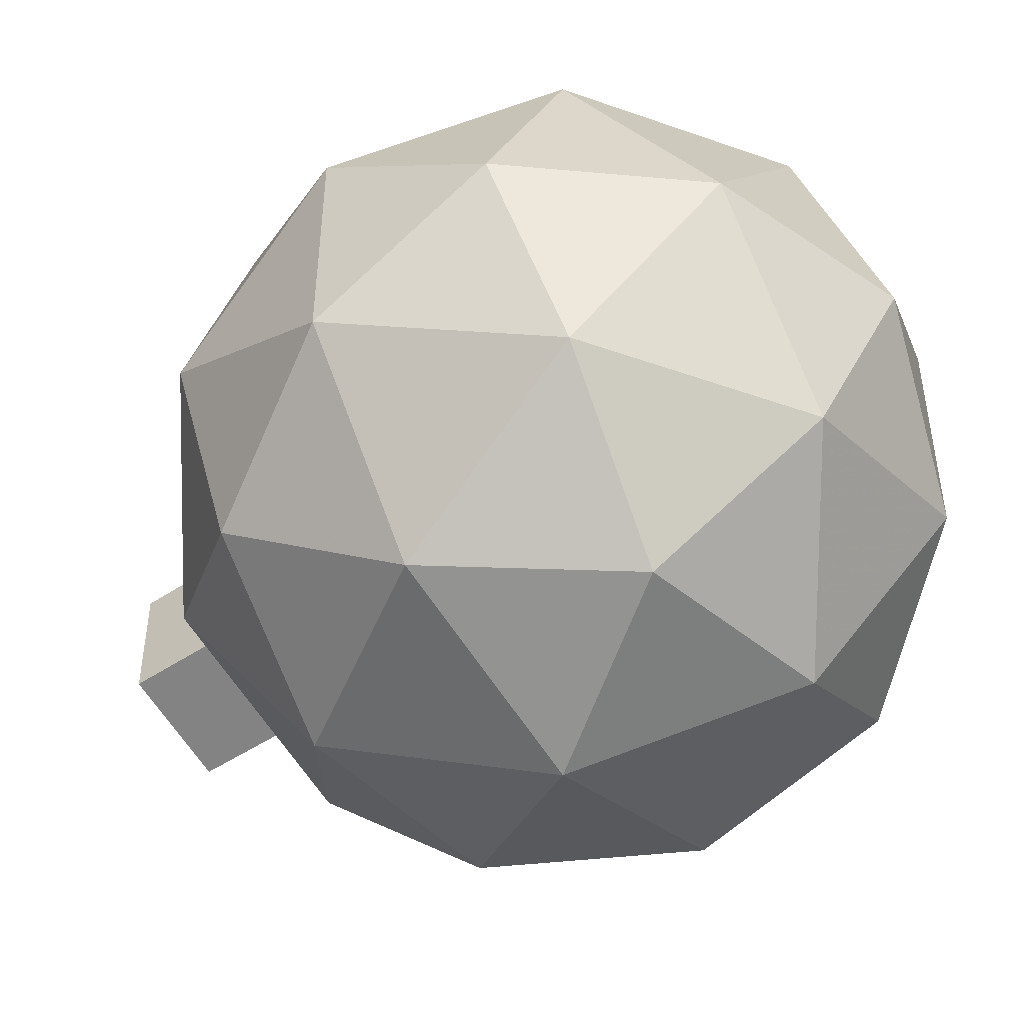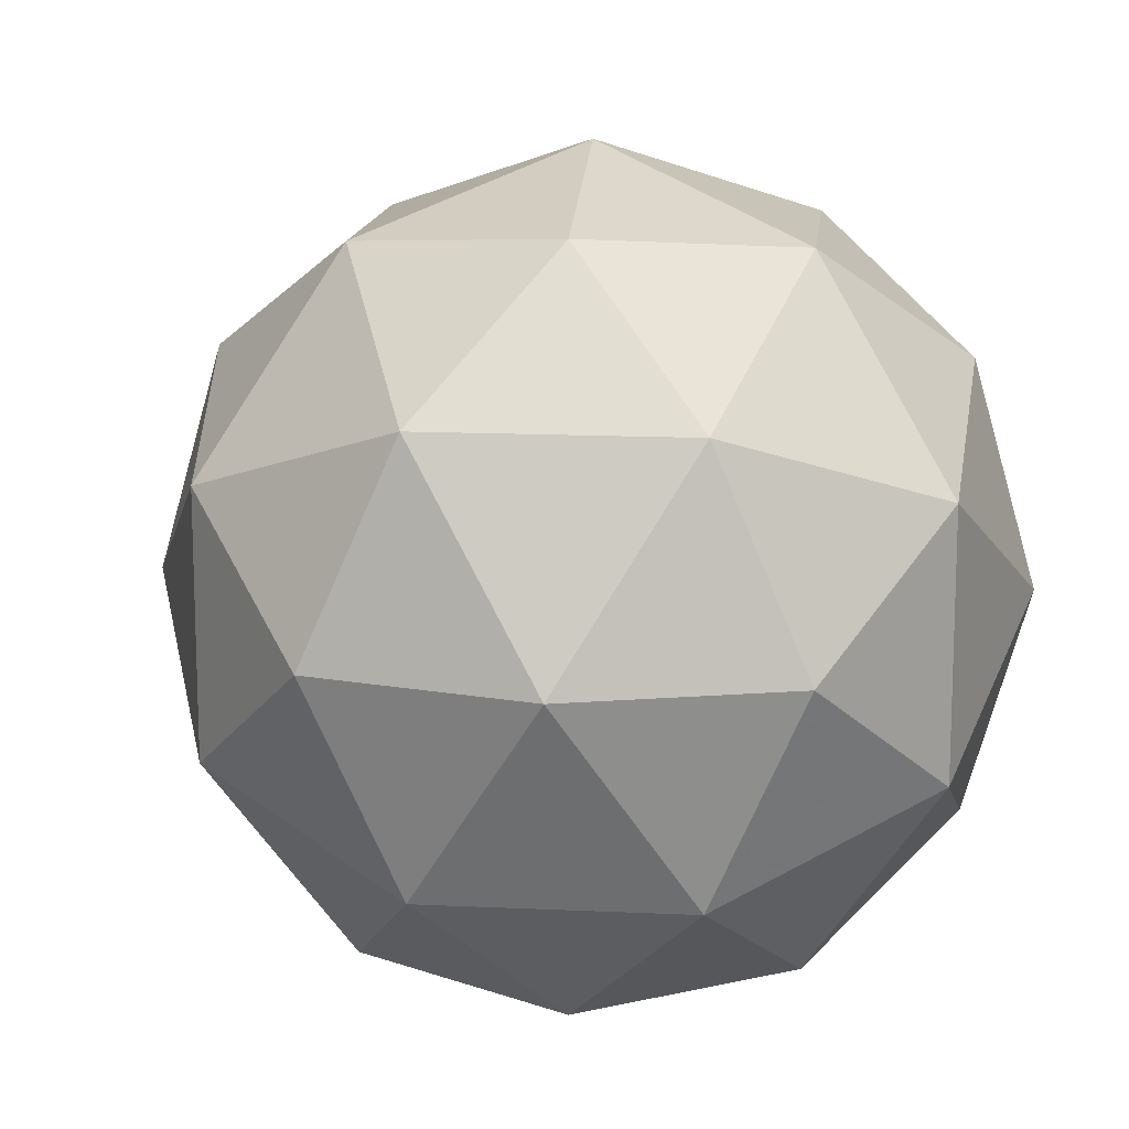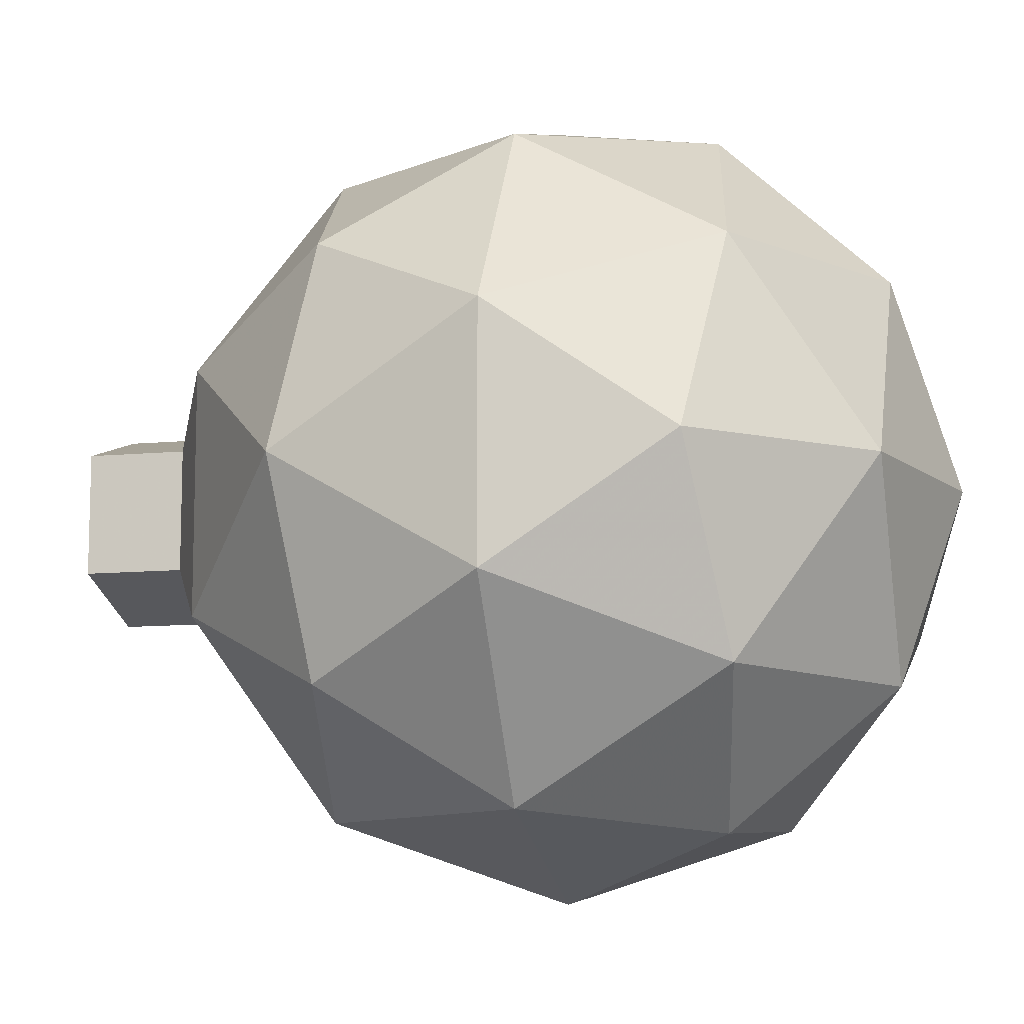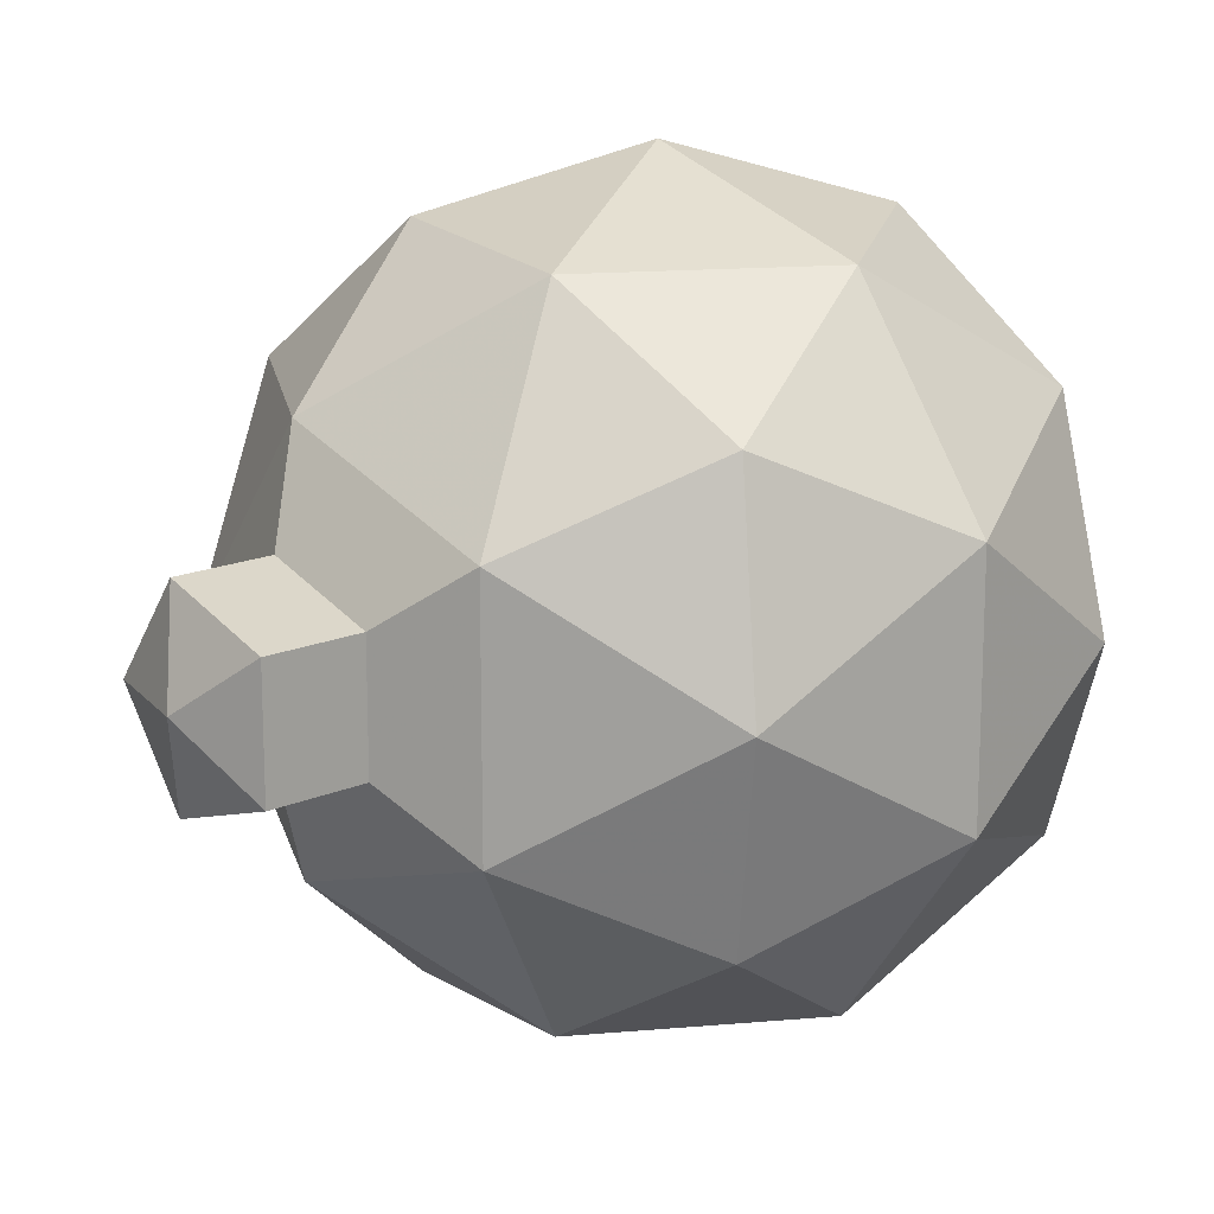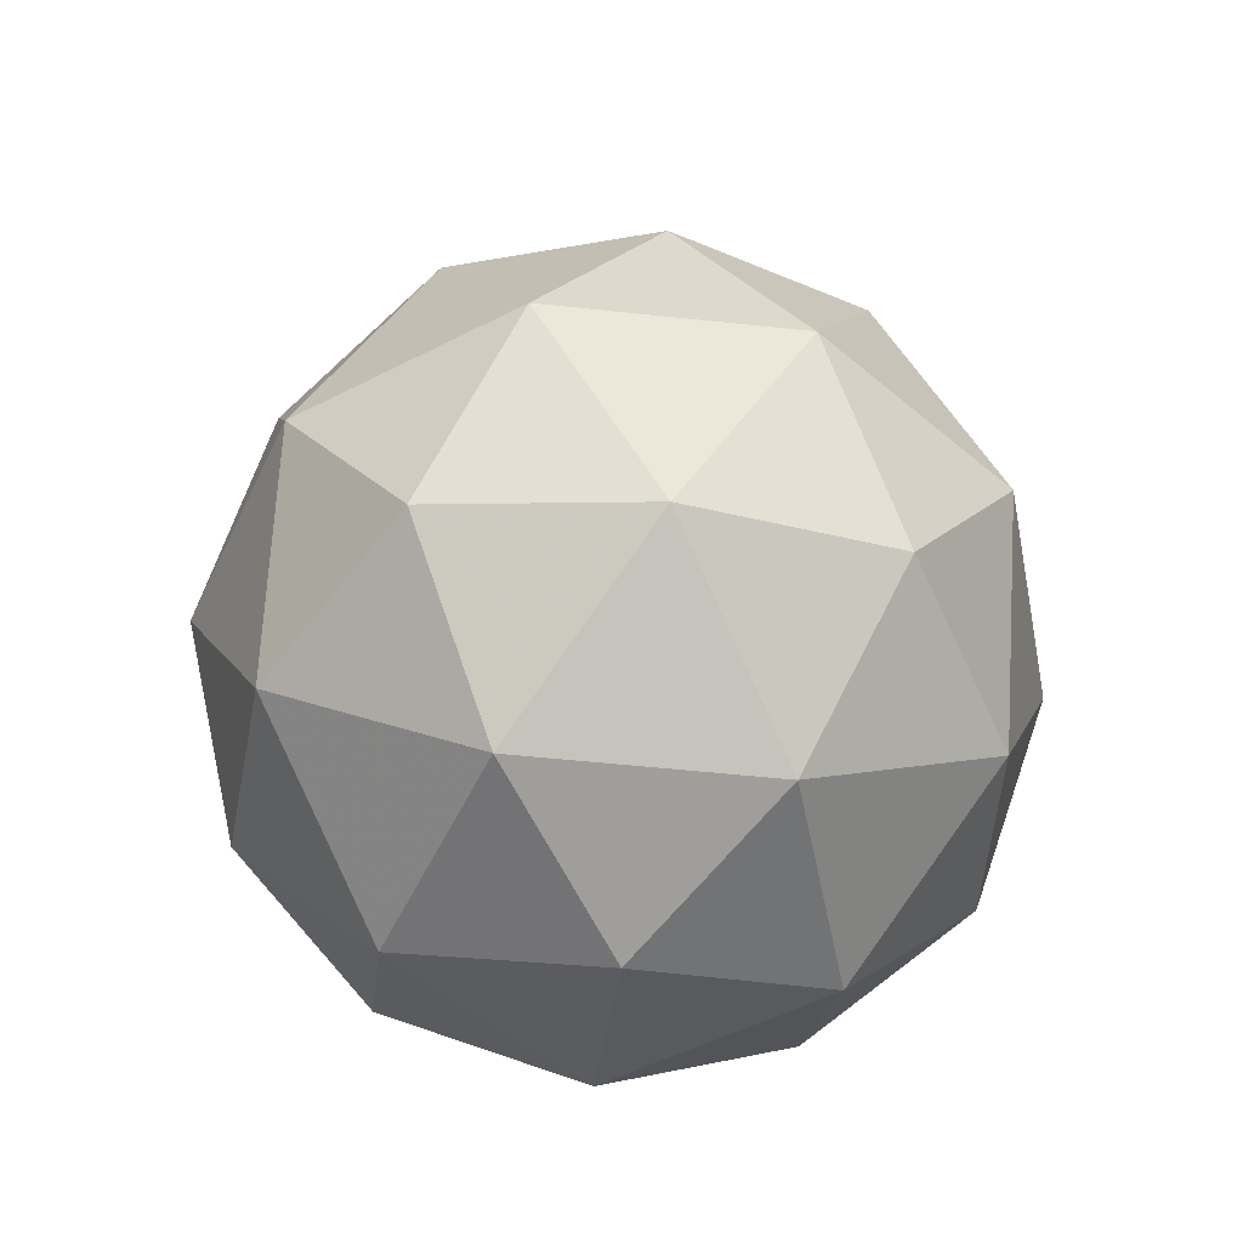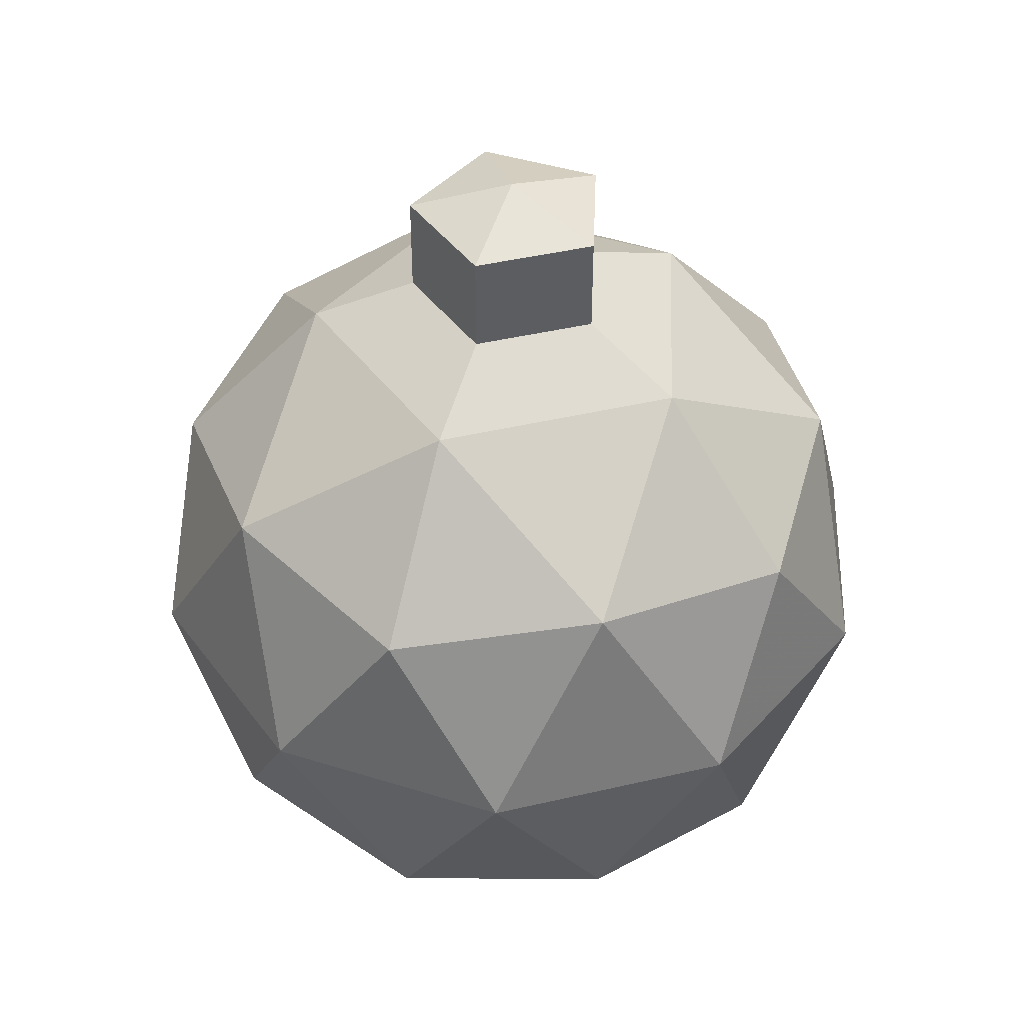
<metadata>
{"format":"obj","ext":"obj","renderer":"f3d","projection":"perspective","resolution":1024,"background":"white","views":[{"elev":-48.6,"azim":-53.3,"up":"+Z"},{"elev":14.1,"azim":-25.8,"up":"+Z"},{"elev":-10.9,"azim":-76.8,"up":"+Z"},{"elev":16.2,"azim":-131.9,"up":"+Z"},{"elev":-51.3,"azim":-60.7,"up":"+Y"},{"elev":43.0,"azim":38.4,"up":"+Y"}]}
</metadata>
<code>
o Icosphere
v 0 0 0
v 0.07236 0.05528 0.05257
v -0.02764 0.05528 0.08507
v -0.08944 0.05528 0
v -0.02764 0.05528 -0.08507
v 0.07236 0.05528 -0.05257
v 0.02764 0.1447 0.08507
v -0.07236 0.1447 0.05257
v -0.07236 0.1447 -0.05257
v 0.02764 0.1447 -0.08507
v 0.08944 0.1447 0
v 0.04253 0.01494 0.0309
v 0.02629 0.04743 0.0809
v -0.01625 0.01494 0.05
v 0.04253 0.01494 -0.0309
v 0.08507 0.04743 0
v -0.06882 0.04743 0.05
v -0.05257 0.01494 0
v -0.06882 0.04743 -0.05
v -0.01625 0.01494 -0.05
v 0.02629 0.04743 -0.0809
v 0.09511 0.1 -0.0309
v 0.09511 0.1 0.0309
v 0.05878 0.1 0.0809
v 0 0.1 0.1
v -0.05878 0.1 0.0809
v -0.09511 0.1 0.0309
v -0.09511 0.1 -0.0309
v -0.05878 0.1 -0.0809
v 0 0.1 -0.1
v 0.05878 0.1 -0.0809
v 0.06882 0.1526 0.05
v -0.02629 0.1526 0.0809
v -0.08507 0.1526 0
v -0.02629 0.1526 -0.0809
v 0.06882 0.1526 -0.05
v 0.05257 0.1851 0
v 0.01625 0.1851 0.05
v -0.04253 0.1851 0.0309
v -0.04253 0.1851 -0.0309
v 0.01625 0.1851 -0.05
v 0.02629 0.1963 -0
v 0.008123 0.1963 0.025
v -0.02127 0.1963 0.01545
v -0.02127 0.1963 -0.01545
v 0.008123 0.1963 -0.025
v -0 0.2288 -0
v 0.02629 0.2213 -0
v 0.008123 0.2213 0.025
v -0.02127 0.2213 0.01545
v -0.02127 0.2213 -0.01545
v 0.008123 0.2213 -0.025
f 1 12 14
f 2 12 16
f 1 14 18
f 1 18 20
f 1 20 15
f 2 16 23
f 3 13 25
f 4 17 27
f 5 19 29
f 6 21 31
f 2 23 24
f 3 25 26
f 4 27 28
f 5 29 30
f 6 31 22
f 7 32 38
f 8 33 39
f 9 34 40
f 10 35 41
f 11 36 37
f 14 13 3
f 14 12 13
f 12 2 13
f 16 15 6
f 16 12 15
f 12 1 15
f 18 17 4
f 18 14 17
f 14 3 17
f 20 19 5
f 20 18 19
f 18 4 19
f 15 21 6
f 15 20 21
f 20 5 21
f 23 22 11
f 23 16 22
f 16 6 22
f 25 24 7
f 25 13 24
f 13 2 24
f 27 26 8
f 27 17 26
f 17 3 26
f 29 28 9
f 29 19 28
f 19 4 28
f 31 30 10
f 31 21 30
f 21 5 30
f 24 32 7
f 24 23 32
f 23 11 32
f 26 33 8
f 26 25 33
f 25 7 33
f 28 34 9
f 28 27 34
f 27 8 34
f 30 35 10
f 30 29 35
f 29 9 35
f 22 36 11
f 22 31 36
f 31 10 36
f 37 41 46 42
f 38 32 37
f 32 11 37
f 38 37 42 43
f 39 33 38
f 33 7 38
f 39 38 43 44
f 40 34 39
f 34 8 39
f 40 39 44 45
f 41 35 40
f 35 9 40
f 41 40 45 46
f 37 36 41
f 36 10 41
f 43 42 48 49
f 46 45 51 52
f 45 44 50 51
f 44 43 49 50
f 42 46 52 48
f 49 48 47
f 50 49 47
f 51 50 47
f 52 51 47
f 48 52 47

</code>
